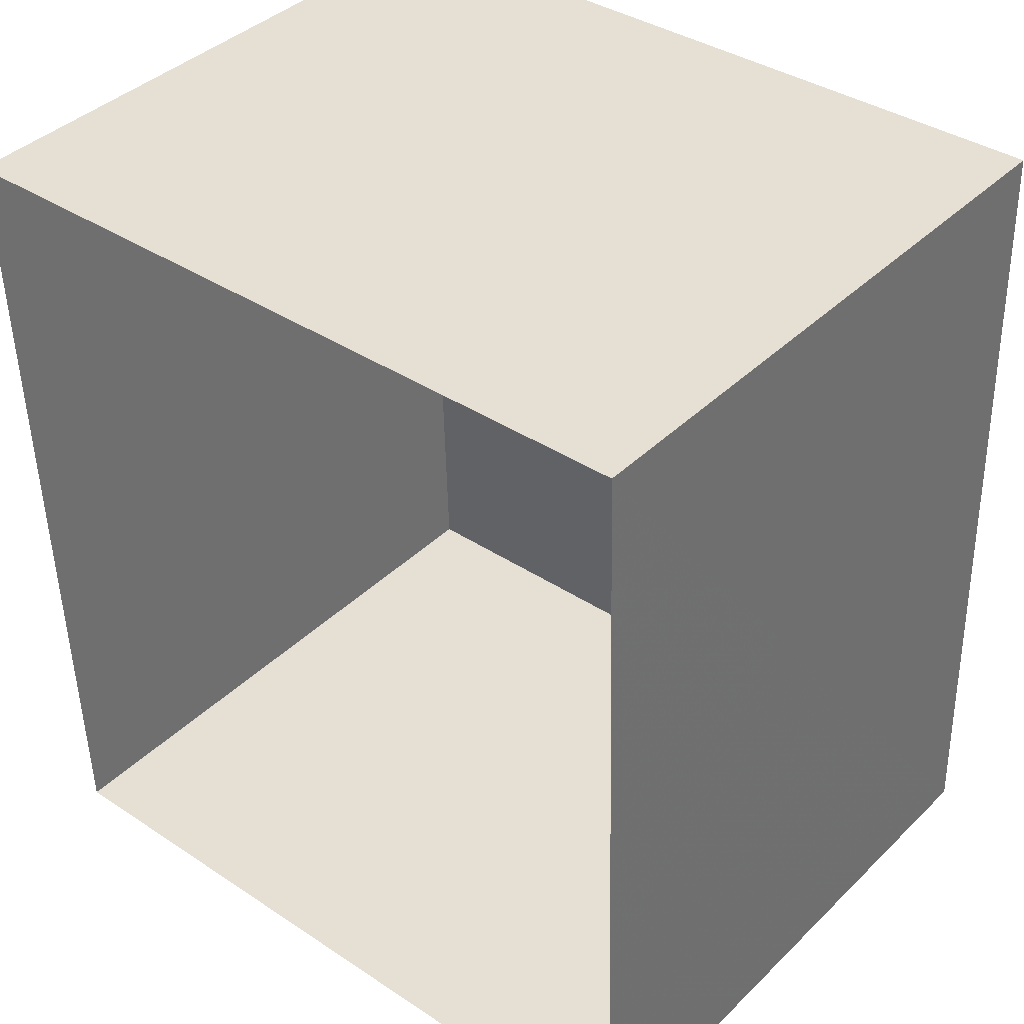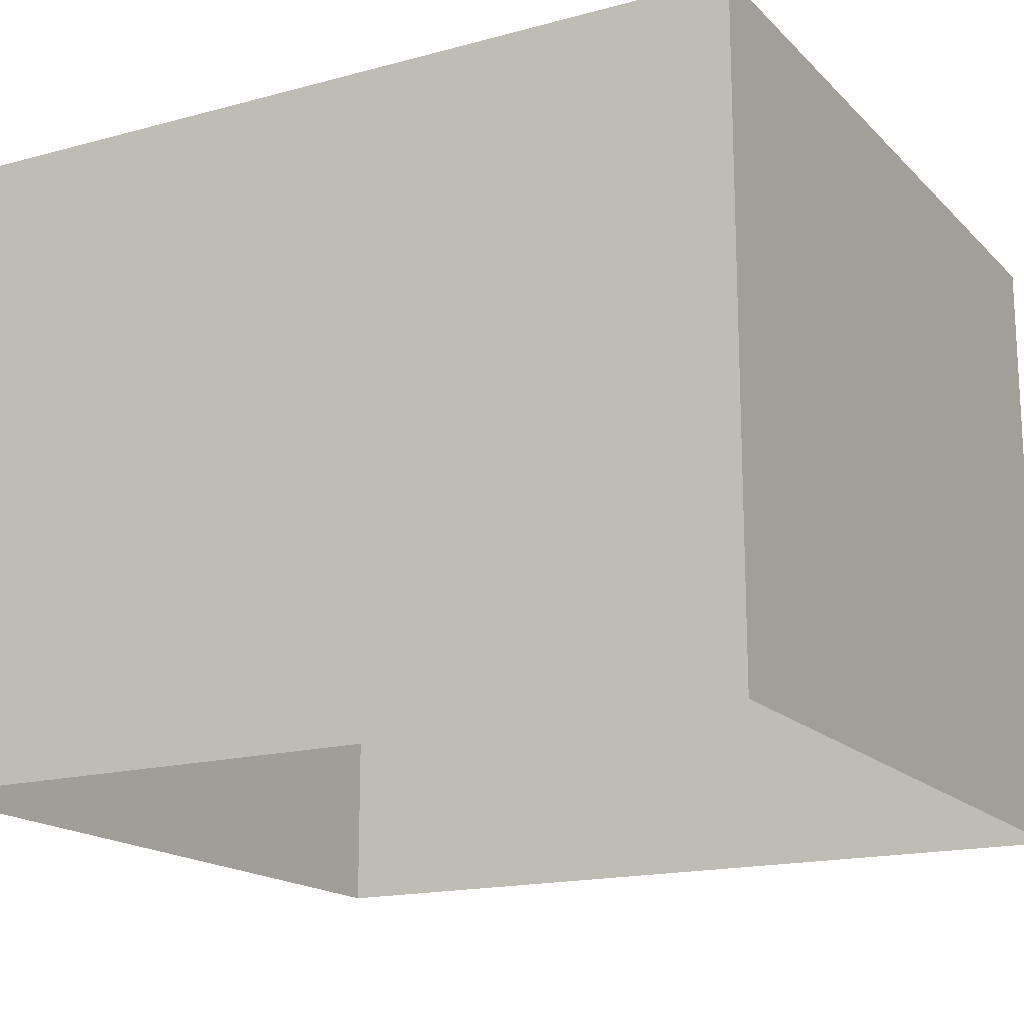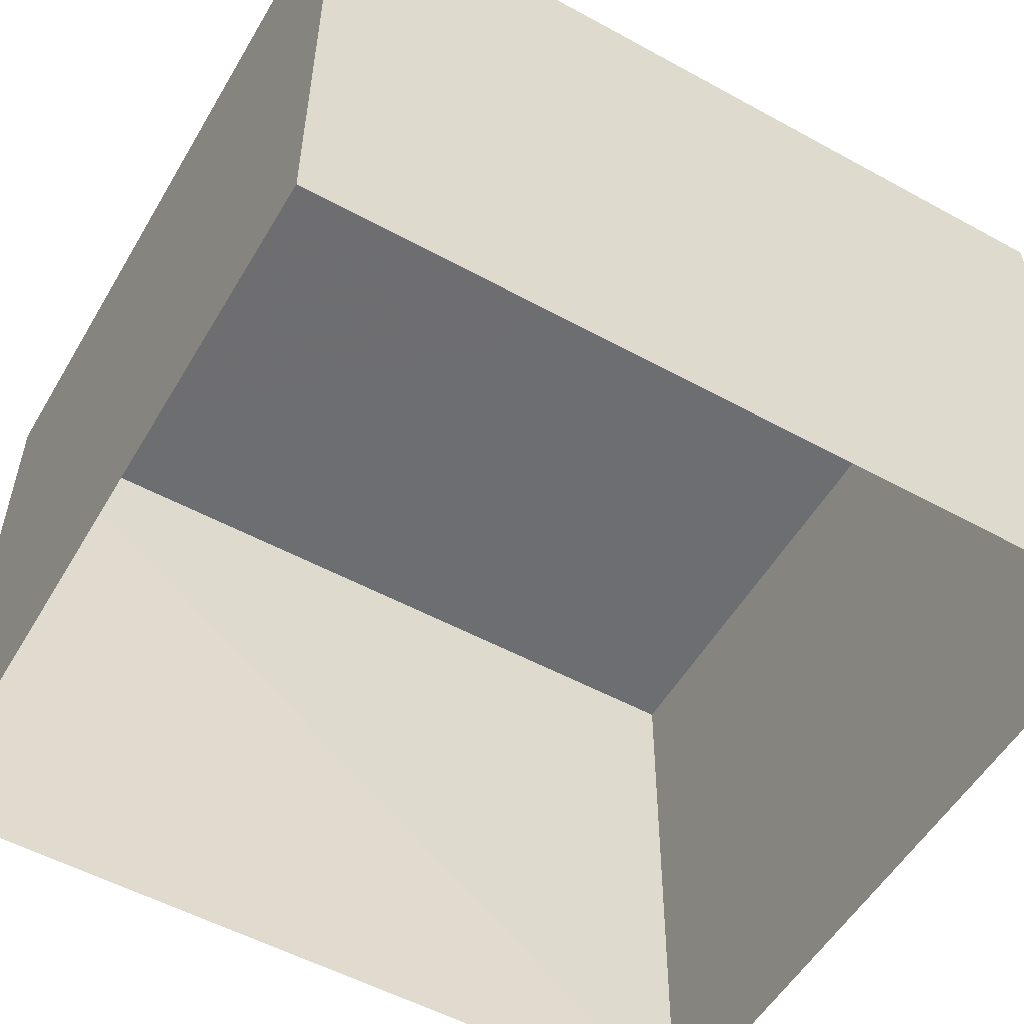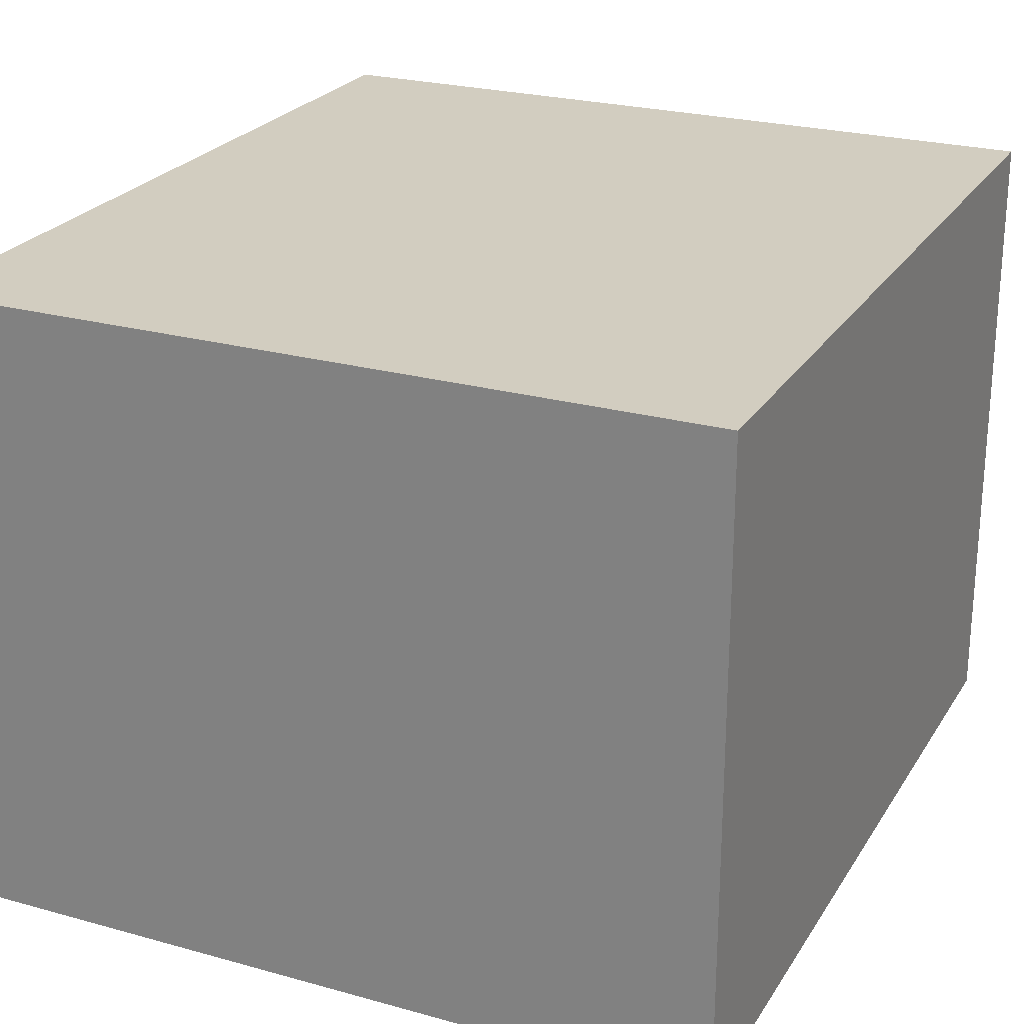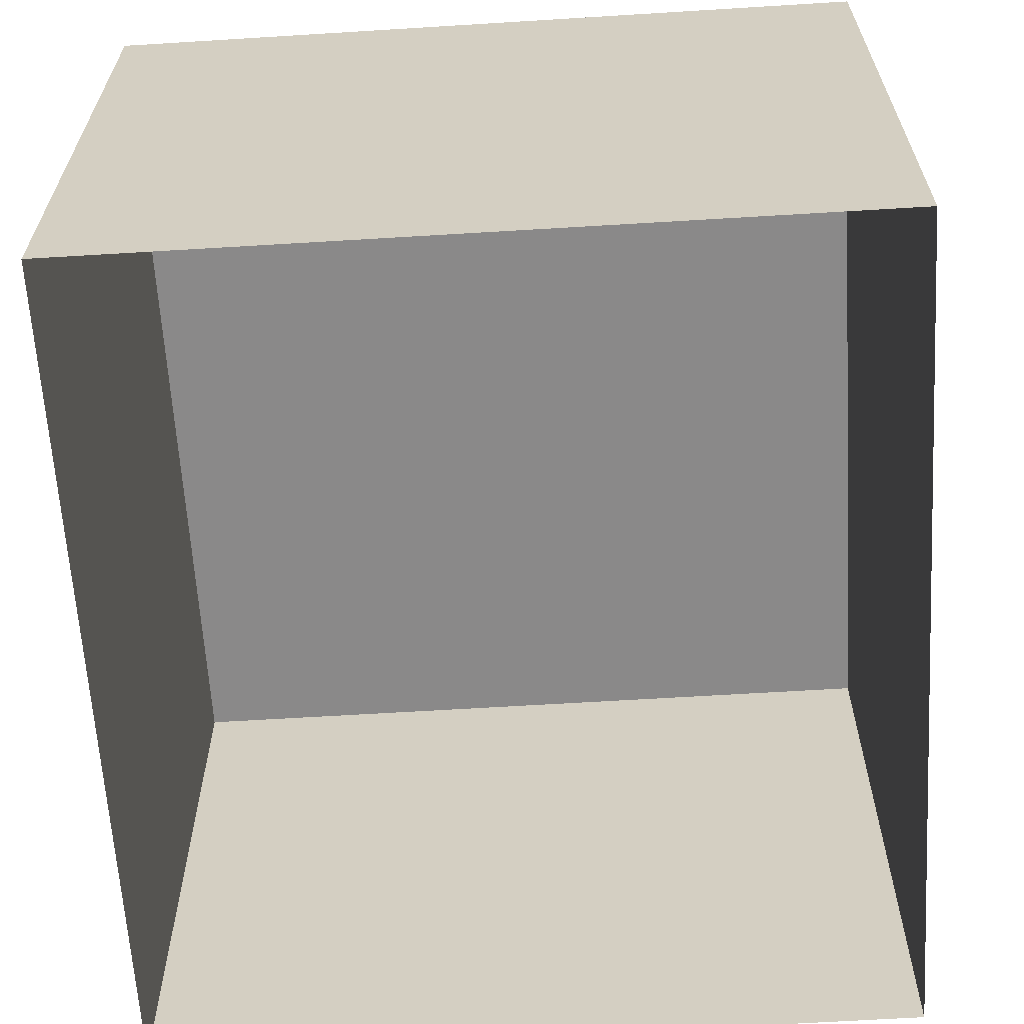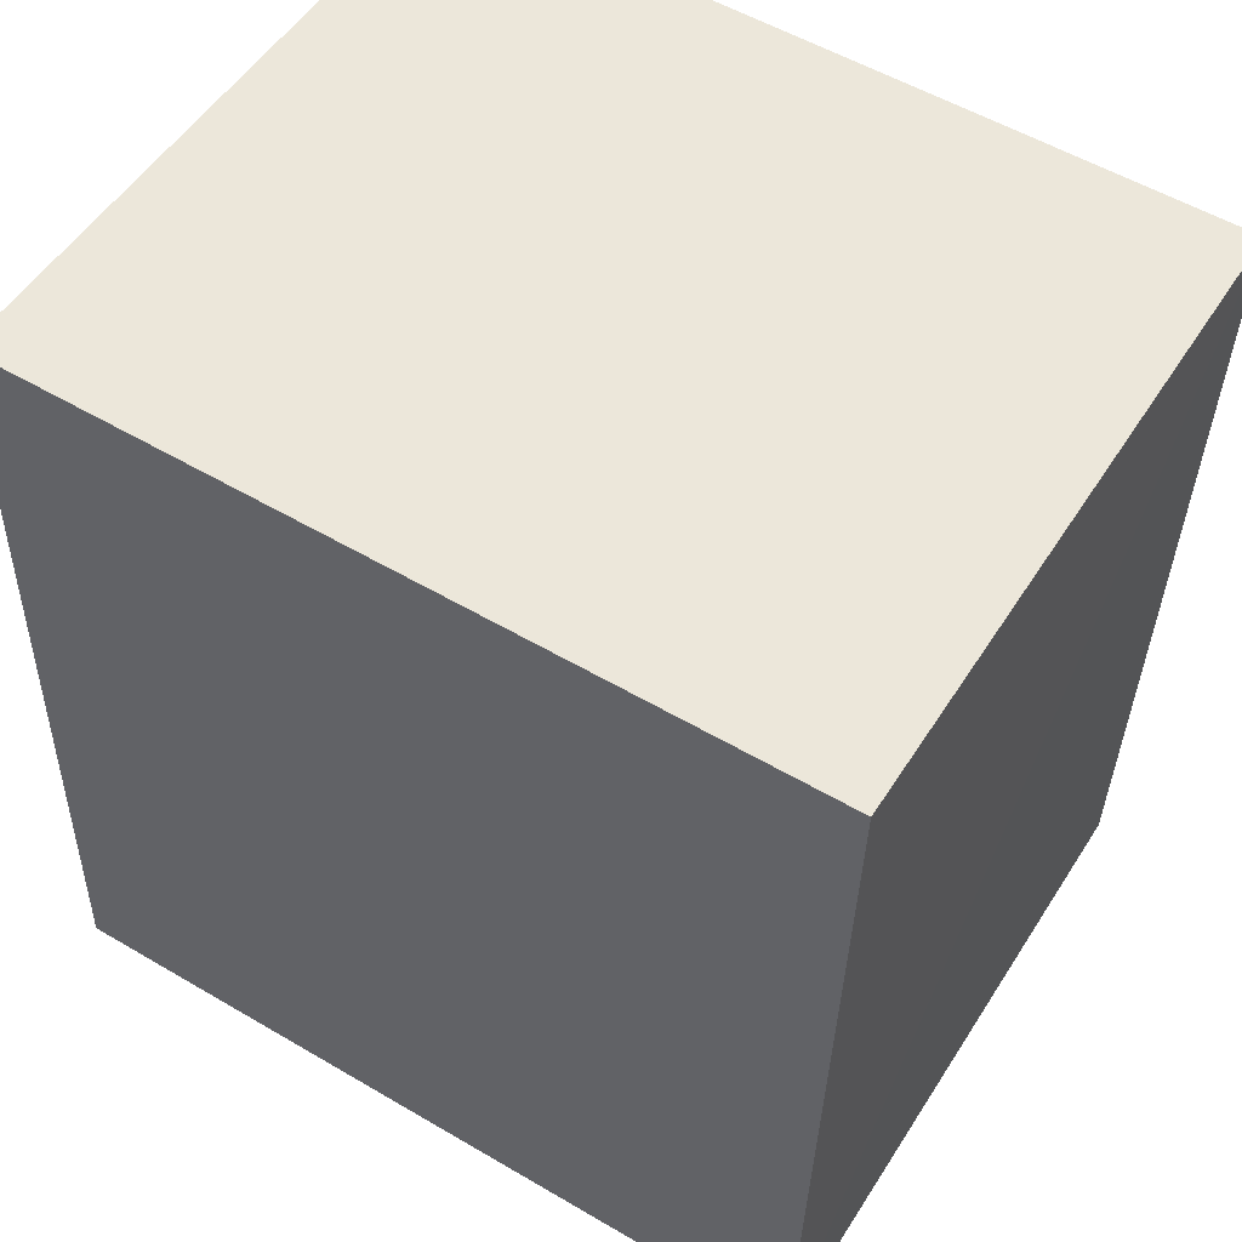
<metadata>
{"format":"obj","ext":"obj","renderer":"f3d","projection":"perspective","resolution":1024,"background":"white","views":[{"elev":39.8,"azim":-139.8,"up":"+Y"},{"elev":-16.9,"azim":-62.9,"up":"+Z"},{"elev":-54.3,"azim":58.3,"up":"+Z"},{"elev":24.4,"azim":23.0,"up":"+Z"},{"elev":-63.3,"azim":-178.1,"up":"+Z"},{"elev":52.7,"azim":31.5,"up":"+Y"}]}
</metadata>
<code>
v -3.731e+05 -1.05e+05 24.06
v -3.731e+05 -1.05e+05 24.06
v -3.731e+05 -1.05e+05 24.06
v -3.731e+05 -1.05e+05 24.06
v -3.731e+05 -1.05e+05 28.46
v -3.731e+05 -1.05e+05 28.46
v -3.731e+05 -1.05e+05 28.46
v -3.731e+05 -1.05e+05 28.46
f 1 2 3
f 1 4 2
f 5 6 7
f 5 8 6
f 8 2 4
f 8 5 2
f 6 1 3
f 7 6 3
f 6 4 1
f 6 8 4
f 7 3 2
f 5 7 2

</code>
